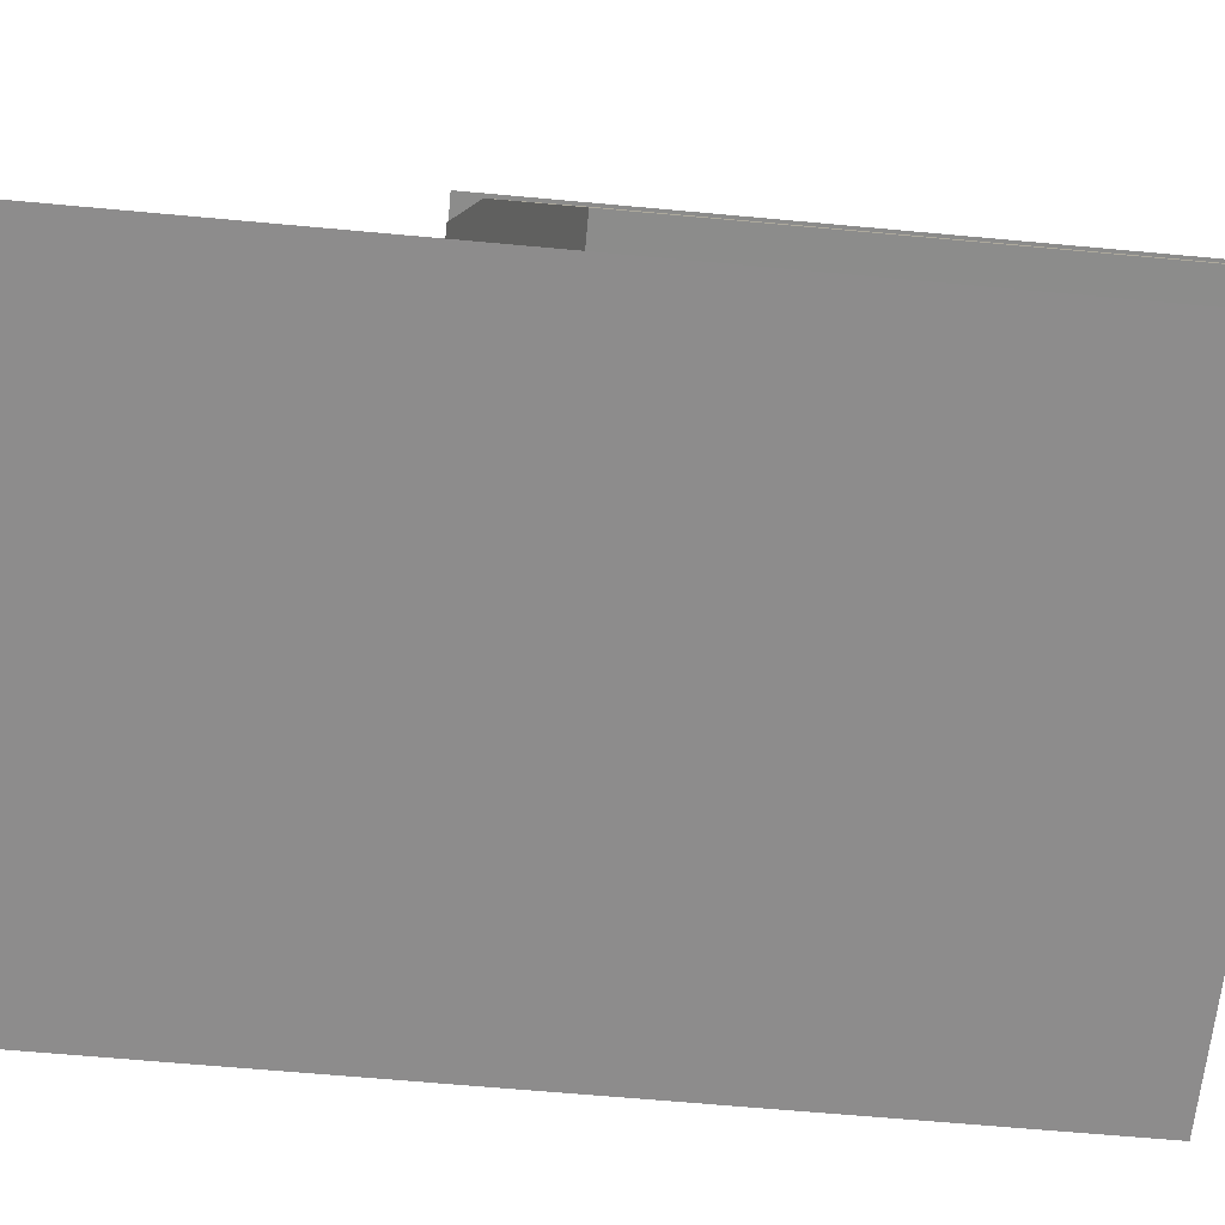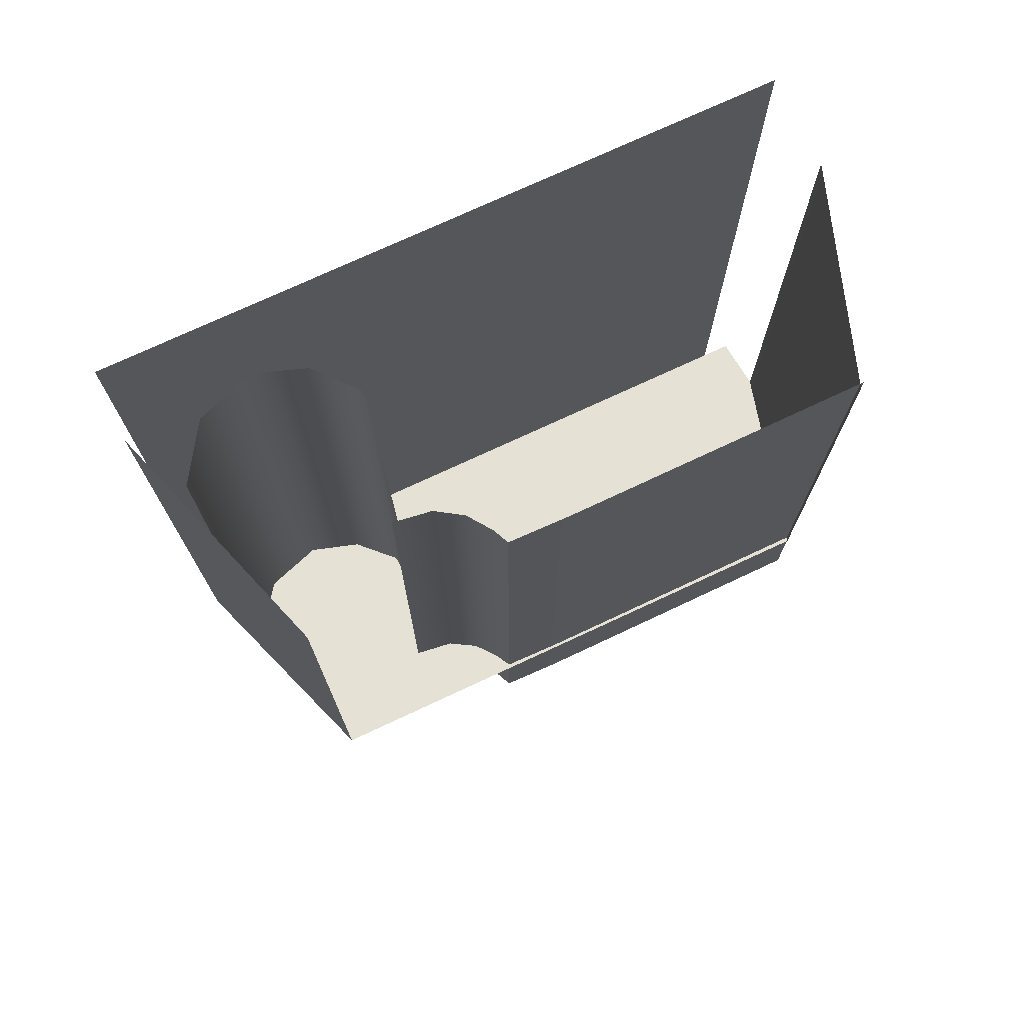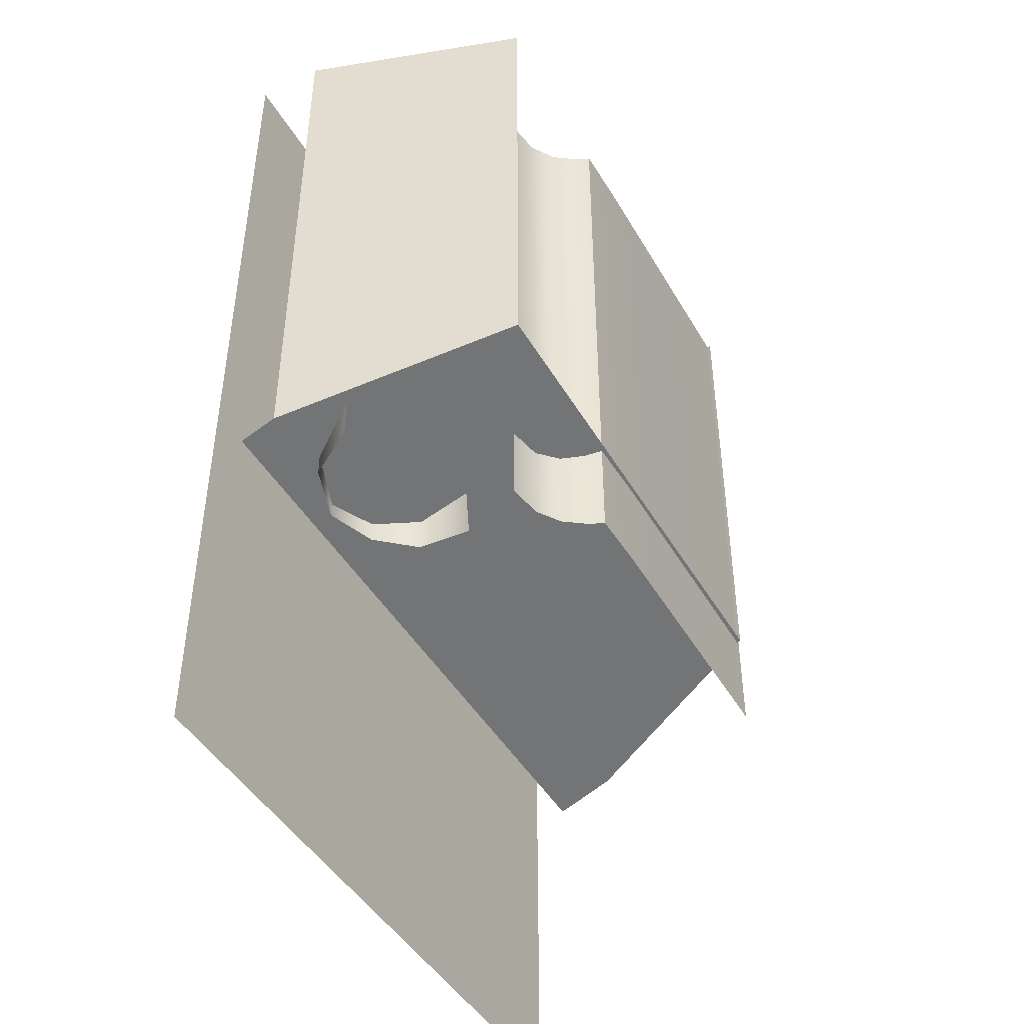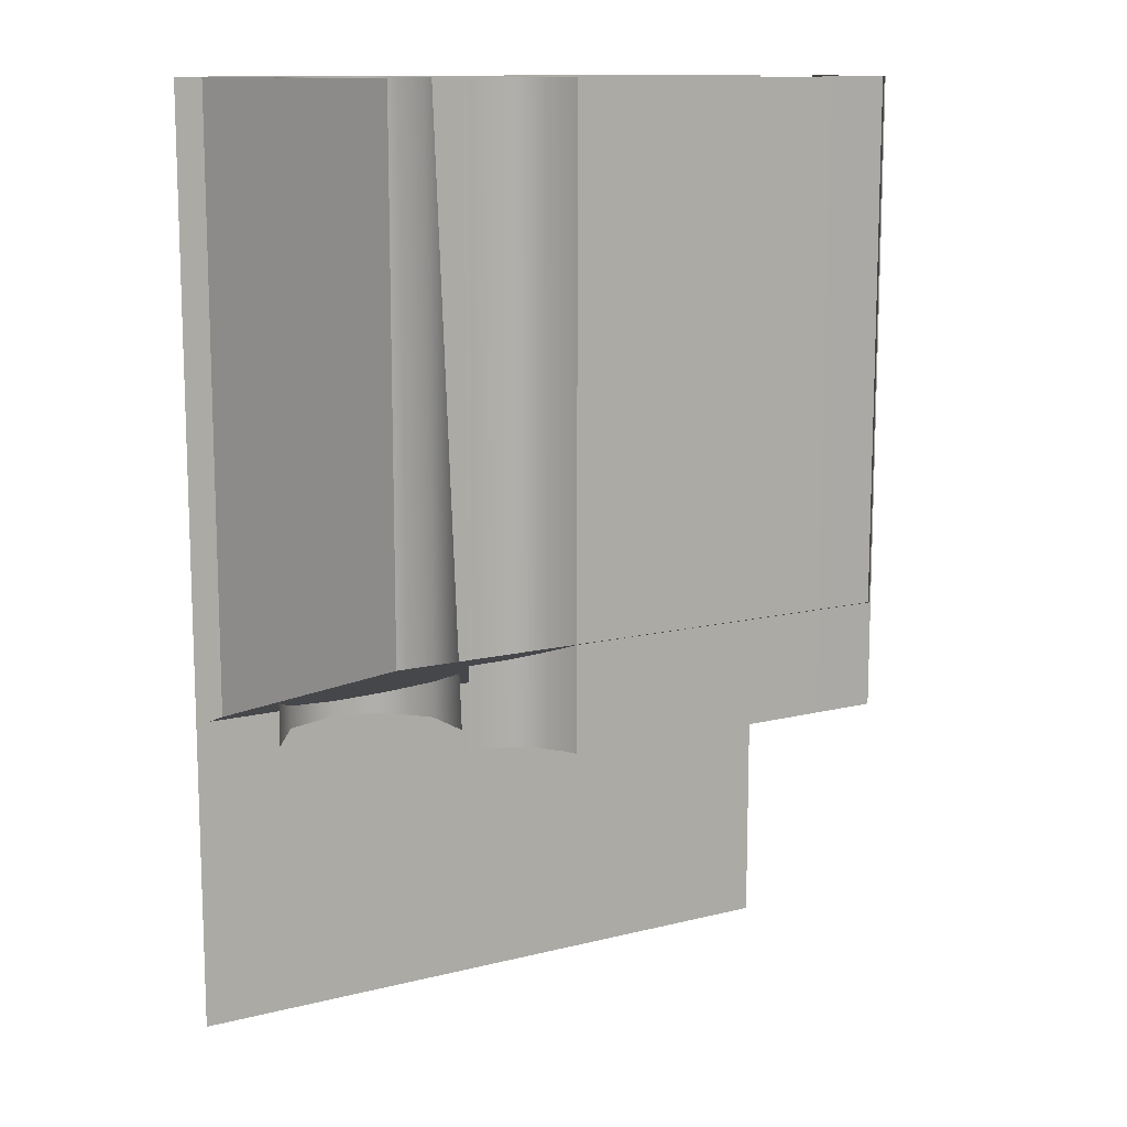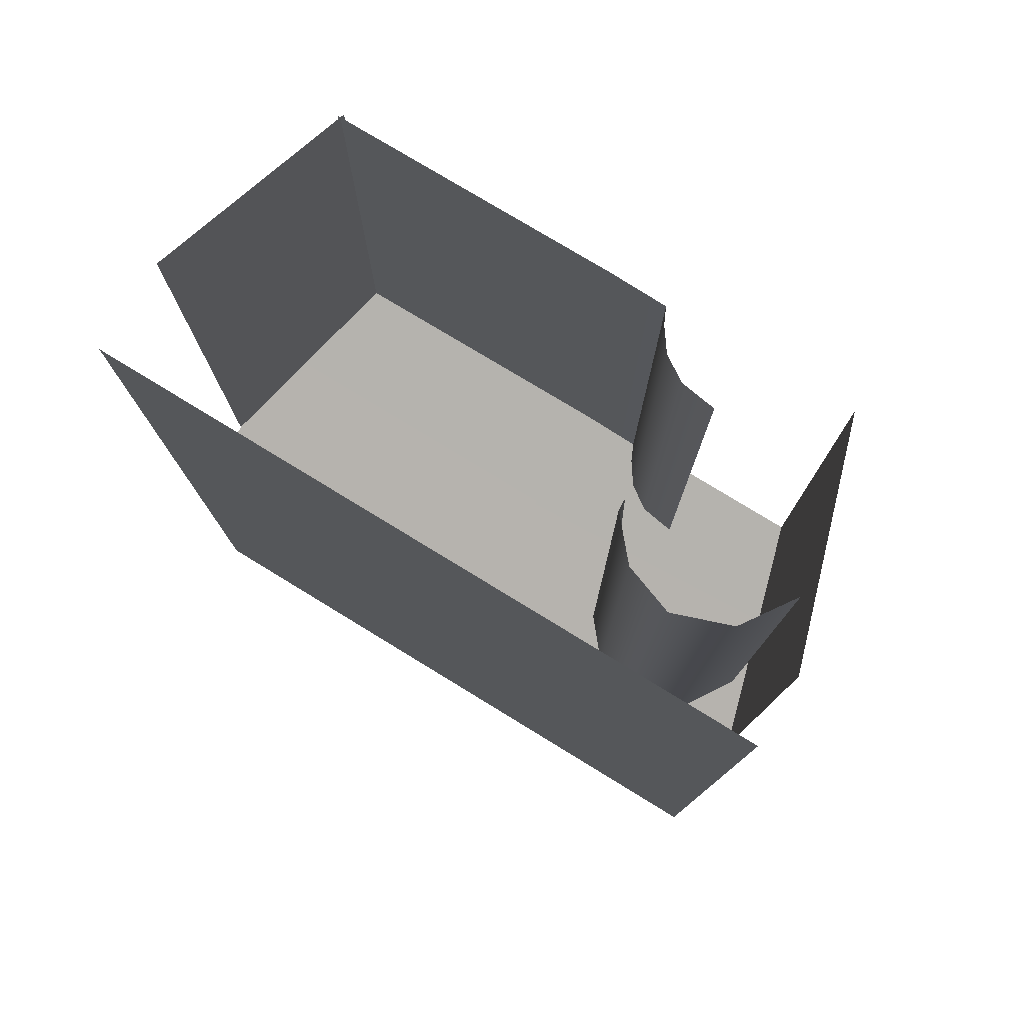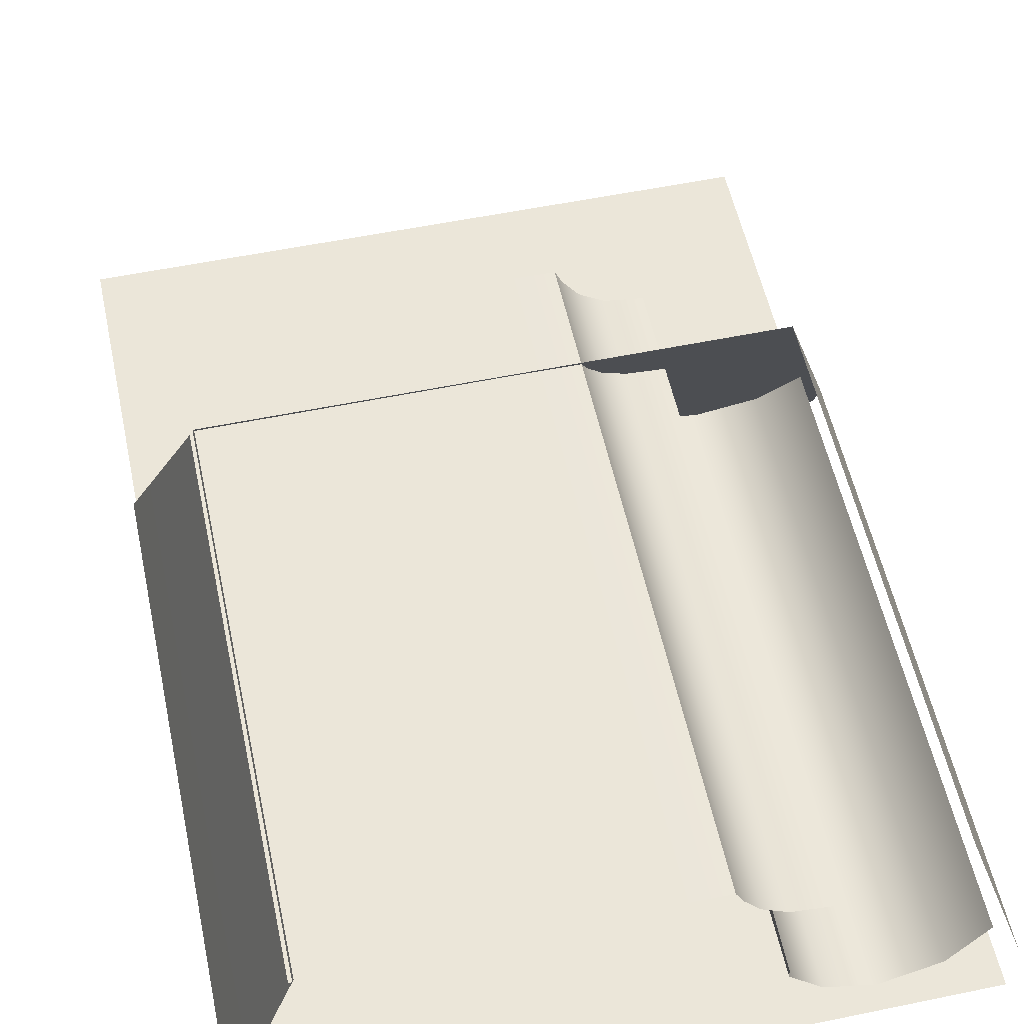
<metadata>
{"format":"obj","ext":"obj","renderer":"f3d","projection":"perspective","resolution":1024,"background":"white","views":[{"elev":-64.3,"azim":84.7,"up":"+Z"},{"elev":74.2,"azim":-25.0,"up":"+Y"},{"elev":-45.2,"azim":-61.4,"up":"+Y"},{"elev":12.2,"azim":-30.6,"up":"+Y"},{"elev":78.2,"azim":-148.6,"up":"+Y"},{"elev":55.8,"azim":167.8,"up":"+Z"}]}
</metadata>
<code>
g DecalMesh_MetroArea_Decal_Ground_27__31
v 0.5 0.6603 -0.4696
v 0.227 0.7085 -0.4696
v -0.3067 -0.7085 -0.4696
v 0.5 0.6603 -0.4696
v -0.3067 -0.7085 -0.4696
v -0.2273 -0.7085 -0.4696
v 0.5 0.6603 -0.4696
v -0.2273 -0.7085 -0.4696
v -0.2041 -0.7085 -0.4696
v 0.227 0.7085 -0.4696
v -0.5 0.7085 -0.4696
v -0.5 -0.7085 -0.4696
v 0.227 0.7085 -0.4696
v -0.5 -0.7085 -0.4696
v -0.3067 -0.7085 -0.4696
v 0.5 0.6603 -0.4696
v 0.5 0.7085 -0.4696
v 0.227 0.7085 -0.4696
v 0.5 0.6603 -0.4696
v -0.2041 -0.7085 -0.4696
v 0.5 -0.7085 -0.4696
v -0.451 -0.2217 -0.2751
v -0.3999 -0.2217 -0.3517
v -0.44 0.7085 -0.2916
v -0.451 -0.2217 -0.2751
v -0.44 0.7085 -0.2916
v -0.451 0.7085 -0.2751
v -0.3999 -0.2217 -0.3517
v -0.3999 0.7085 -0.3517
v -0.44 0.7085 -0.2916
v -0.3999 -0.2217 -0.3517
v -0.3161 -0.2217 -0.3816
v -0.3818 0.7085 -0.3581
v -0.3999 -0.2217 -0.3517
v -0.3818 0.7085 -0.3581
v -0.3999 0.7085 -0.3517
v -0.3161 -0.2217 -0.3816
v -0.3161 0.7085 -0.3816
v -0.3818 0.7085 -0.3581
v -0.3161 -0.2217 -0.3816
v -0.2431 -0.2217 -0.356
v -0.3003 0.7085 -0.376
v -0.3161 -0.2217 -0.3816
v -0.3003 0.7085 -0.376
v -0.3161 0.7085 -0.3816
v -0.2431 -0.2217 -0.356
v -0.2431 0.7085 -0.356
v -0.3003 0.7085 -0.376
v -0.2431 -0.2217 -0.356
v -0.1938 -0.2217 -0.2998
v -0.2324 0.7085 -0.3438
v -0.2431 -0.2217 -0.356
v -0.2324 0.7085 -0.3438
v -0.2431 0.7085 -0.356
v -0.1938 -0.2217 -0.2998
v -0.1938 0.7085 -0.2998
v -0.2324 0.7085 -0.3438
v -0.1938 -0.2217 -0.2998
v -0.189 -0.2217 -0.2178
v -0.1928 0.7085 -0.2821
v -0.1938 -0.2217 -0.2998
v -0.1928 0.7085 -0.2821
v -0.1938 0.7085 -0.2998
v -0.2308 -0.2217 -0.118
v -0.1767 -0.2217 -0.1101
v -0.2191 0.7085 -0.1163
v -0.2308 -0.2217 -0.118
v -0.2191 0.7085 -0.1163
v -0.2308 0.7085 -0.118
v -0.1767 -0.2217 -0.1101
v -0.1768 0.7085 -0.1101
v -0.2191 0.7085 -0.1163
v -0.1767 -0.2217 -0.1101
v -0.1403 -0.2217 -0.08634
v -0.1689 0.7085 -0.105
v -0.1767 -0.2217 -0.1101
v -0.1689 0.7085 -0.105
v -0.1768 0.7085 -0.1101
v -0.1403 -0.2217 -0.08634
v -0.1403 0.7085 -0.08634
v -0.1689 0.7085 -0.105
v -0.1403 -0.2217 -0.08634
v -0.117 -0.2217 -0.05415
v -0.1353 0.7085 -0.07939
v -0.1403 -0.2217 -0.08634
v -0.1353 0.7085 -0.07939
v -0.1403 0.7085 -0.08634
v -0.117 -0.2217 -0.05415
v -0.117 0.7085 -0.05415
v -0.1353 0.7085 -0.07939
v -0.117 -0.2217 -0.05415
v -0.1062 -0.2217 -0.03093
v -0.1147 0.7085 -0.04914
v -0.117 -0.2217 -0.05415
v -0.1147 0.7085 -0.04914
v -0.117 0.7085 -0.05415
v -0.1062 -0.2217 -0.03093
v -0.1062 0.7085 -0.03093
v -0.1147 0.7085 -0.04914
v -0.1062 -0.2217 -0.03093
v -0.01976 -0.2217 -0.02921
v -0.08758 0.7085 -0.03056
v -0.1062 -0.2217 -0.03093
v -0.08758 0.7085 -0.03056
v -0.1062 0.7085 -0.03093
v -0.01976 -0.2217 -0.02921
v -0.01976 0.7085 -0.02921
v -0.08758 0.7085 -0.03056
v -0.01976 -0.2217 -0.02921
v 0.3151 0.7085 -0.03056
v -0.01976 0.7085 -0.02921
v -0.01976 -0.2217 -0.02921
v 0.4073 -0.2217 -0.03093
v 0.4073 0.7085 -0.03093
v -0.01976 -0.2217 -0.02921
v 0.4073 0.7085 -0.03093
v 0.3151 0.7085 -0.03056
v 0.5 -0.2137 -0.4195
v -0.3891 -0.06167 -0.02493
v -0.5 -0.1932 -0.3662
v 0.5 -0.2137 -0.4195
v -0.5 -0.1932 -0.3662
v -0.5 -0.2137 -0.4195
v -0.3891 -0.06167 -0.02493
v 0.5 -0.2137 -0.4195
v 0.5 -0.209 -0.4073
v 0.4006 -0.06167 -0.02493
v -0.3891 -0.06167 -0.02493
v 0.5 -0.209 -0.4073
v 0.4006 -0.06167 -0.02493
v 0.5 -0.209 -0.4073
v 0.5 -0.18 -0.3319
v 0.4006 -0.06167 -0.02493
v 0.5 -0.18 -0.3319
v 0.5 0.7085 -0.3319
v 0.4006 -0.06167 -0.02493
v 0.5 0.7085 -0.3319
v 0.4236 0.7085 -0.09598
v 0.4006 -0.06167 -0.02493
v 0.4236 0.7085 -0.09598
v 0.4006 0.7085 -0.02493
v -0.3891 -0.06167 -0.02493
v -0.3892 0.7085 -0.02493
v -0.4122 0.7085 -0.09598
v -0.3891 -0.06167 -0.02493
v -0.4122 0.7085 -0.09598
v -0.5 -0.06187 -0.3662
v -0.3891 -0.06167 -0.02493
v -0.5 -0.06187 -0.3662
v -0.5 -0.1932 -0.3662
v -0.4122 0.7085 -0.09598
v -0.5 0.7085 -0.3662
v -0.5 -0.06187 -0.3662
g DecalMesh_MetroArea_Decal_Ground_27__31_0
f 3 2 1
f 6 5 4
f 9 8 7
f 12 11 10
f 15 14 13
f 18 17 16
f 21 20 19
f 24 23 22
f 27 26 25
f 30 29 28
f 33 32 31
f 36 35 34
f 39 38 37
f 42 41 40
f 45 44 43
f 48 47 46
f 51 50 49
f 54 53 52
f 57 56 55
f 60 59 58
f 63 62 61
f 66 65 64
f 69 68 67
f 72 71 70
f 75 74 73
f 78 77 76
f 81 80 79
f 84 83 82
f 87 86 85
f 90 89 88
f 93 92 91
f 96 95 94
f 99 98 97
f 102 101 100
f 105 104 103
f 108 107 106
f 111 110 109
f 114 113 112
f 117 116 115
f 120 119 118
f 123 122 121
f 126 125 124
f 129 128 127
f 132 131 130
f 135 134 133
f 138 137 136
f 141 140 139
f 144 143 142
f 147 146 145
f 150 149 148
f 153 152 151

</code>
